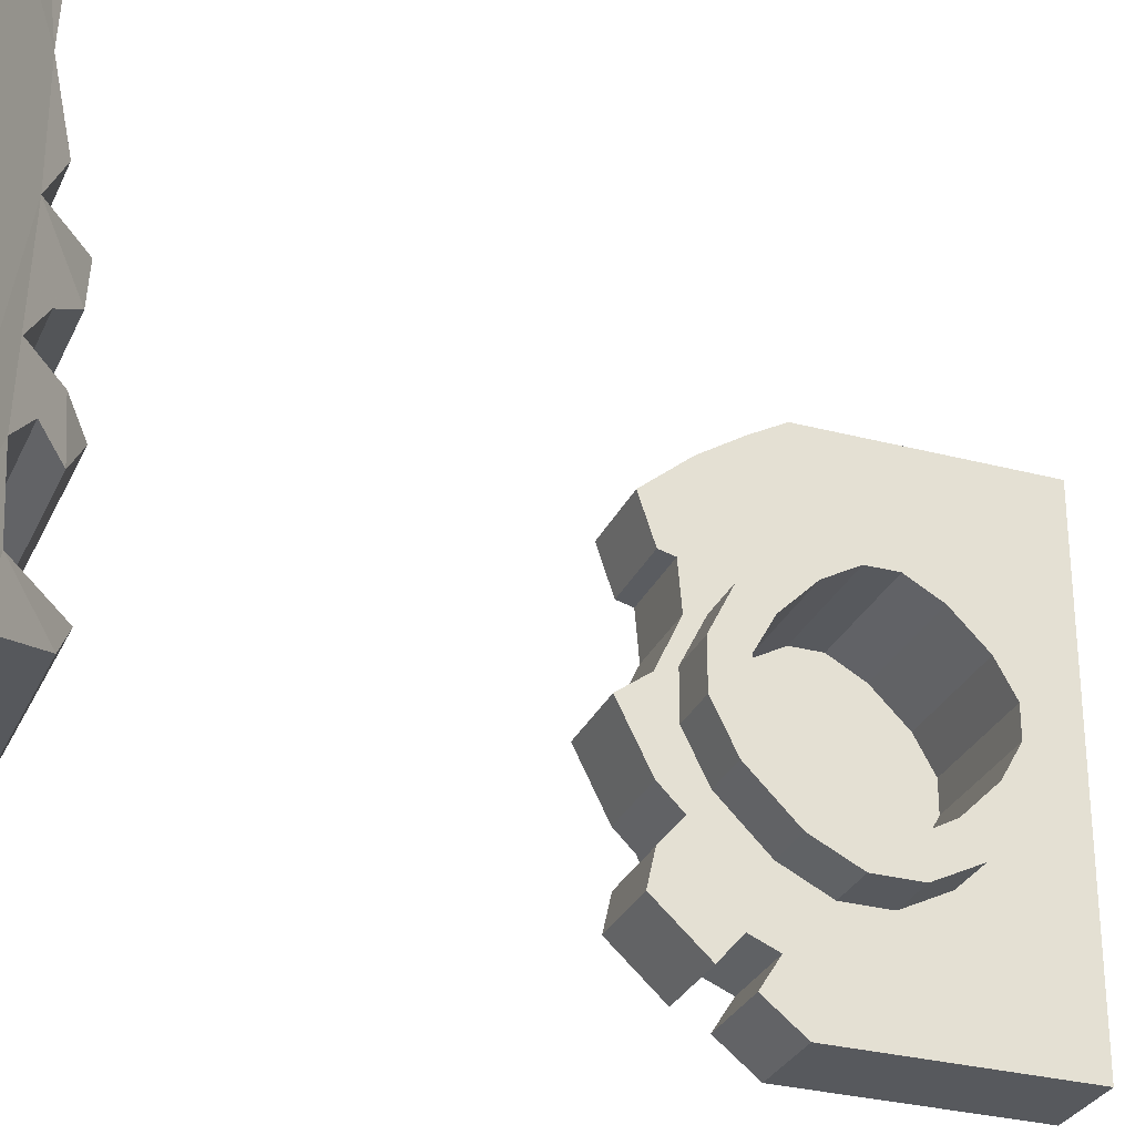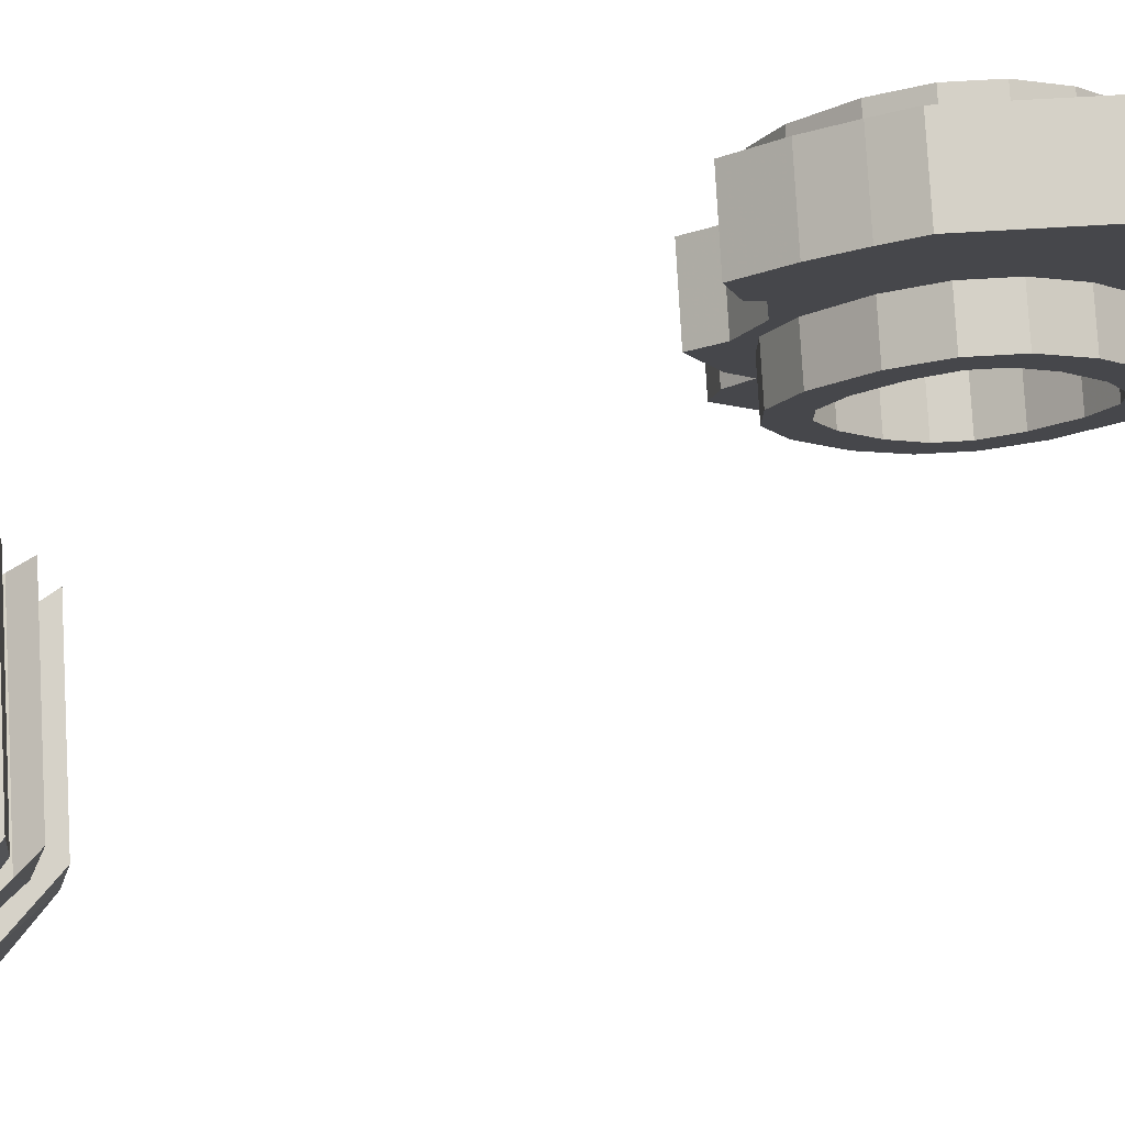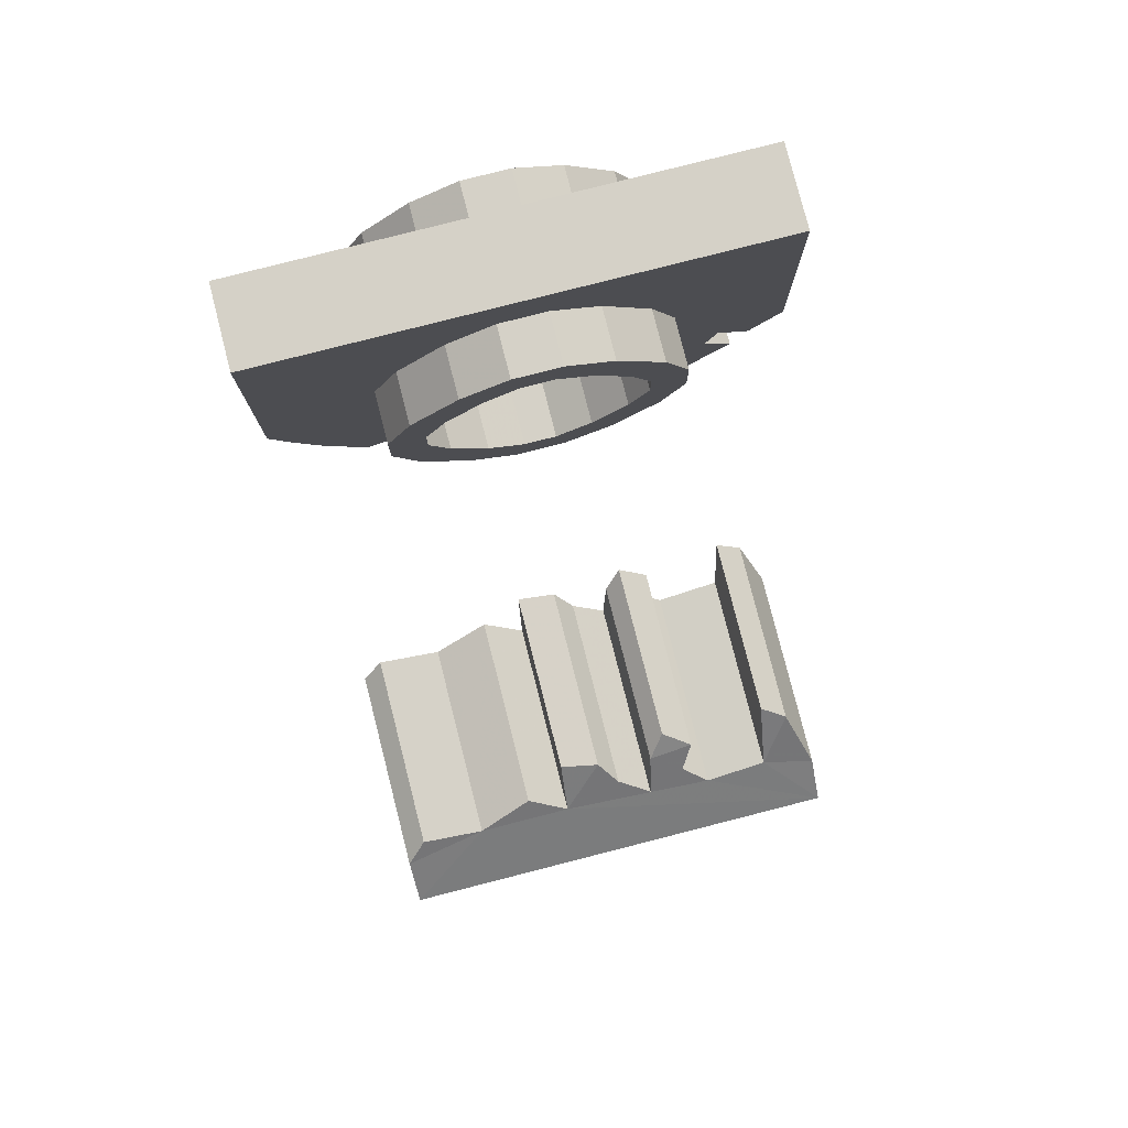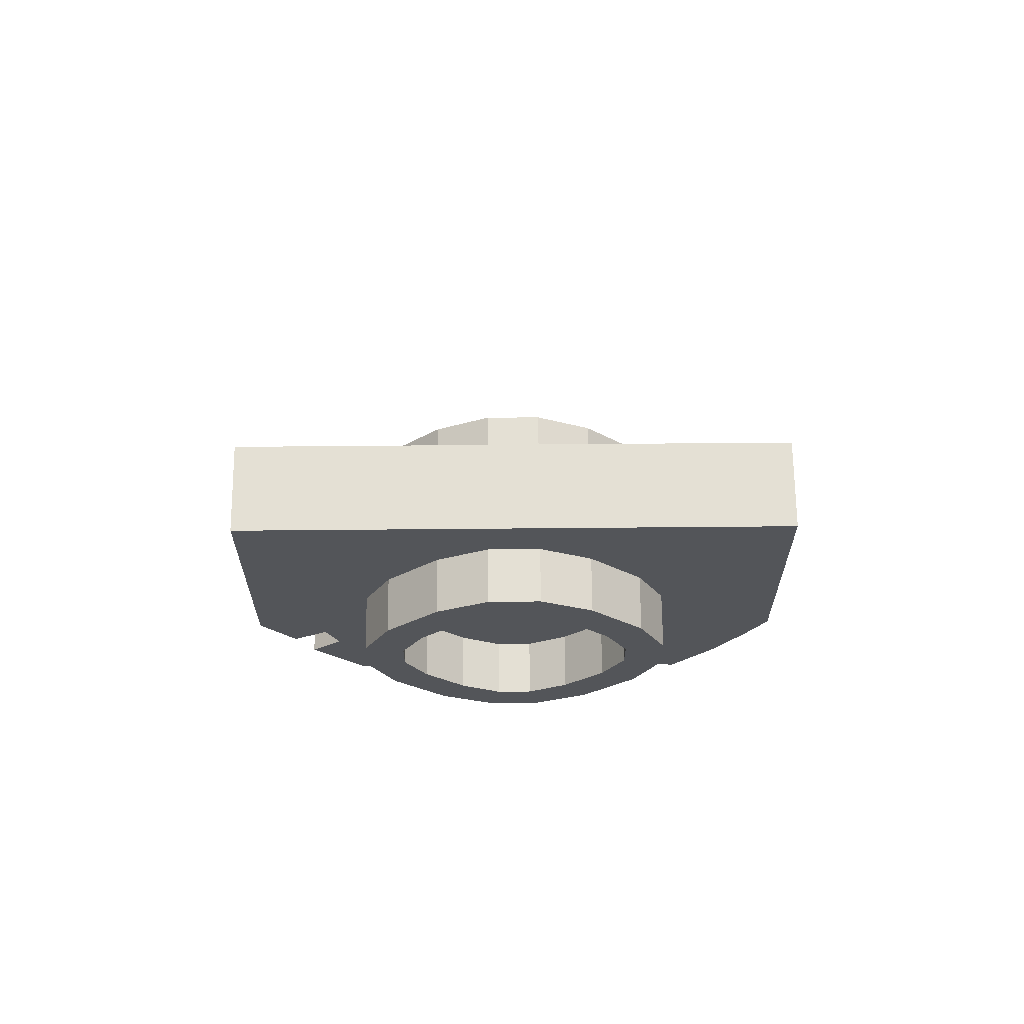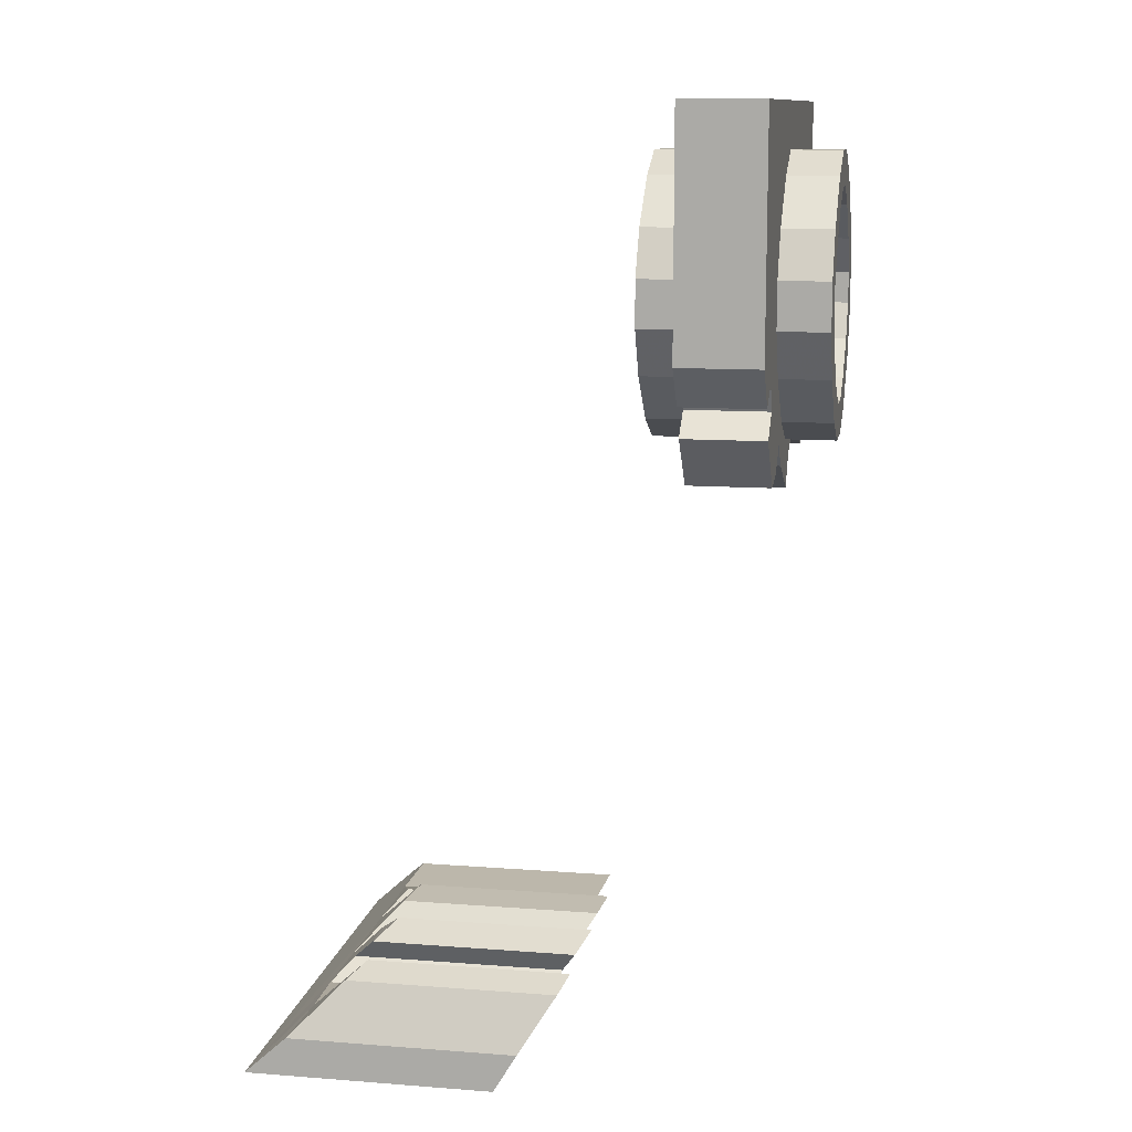
<metadata>
{"format":"obj","ext":"obj","renderer":"f3d","projection":"perspective","resolution":1024,"background":"white","views":[{"elev":-29.6,"azim":68.8,"up":"+Z"},{"elev":79.1,"azim":86.8,"up":"+Z"},{"elev":79.7,"azim":75.7,"up":"+Y"},{"elev":66.0,"azim":-90.5,"up":"+Y"},{"elev":11.4,"azim":-169.5,"up":"+Y"}]}
</metadata>
<code>
v 0.2656 1.734 0.1406
v 0.2656 1.781 0.04688
v 0.2656 1.711 0.03125
v 0.2656 1.672 0.1016
v 0.2656 1.641 0.2344
v 0.1641 1.641 0.2344
v 0.1641 1.734 0.1406
v 0.1641 1.781 0.04688
v 0.2656 1.781 -0.04688
v 0.2656 1.711 -0.03125
v 0.1641 1.711 -0.03125
v 0.1641 1.711 0.03125
v 0.1641 1.672 0.1016
v 0.2656 1.602 0.1719
v 0.2656 1.547 0.2812
v 0.1641 1.547 0.2812
v 0 1.547 0.2812
v 0 1.641 0.2344
v 0 1.734 0.1406
v 0 1.781 0.04688
v 0.1641 1.781 -0.04688
v 0.2656 1.734 -0.1406
v 0.2656 1.672 -0.1016
v 0.1641 1.672 -0.1016
v 0 1.672 -0.1016
v 0 1.711 -0.03125
v 0 1.711 0.03125
v 0 1.672 0.1016
v 0.1641 1.602 0.1719
v 0.2656 1.531 0.2109
v 0.2656 1.469 0.2109
v 0.2656 1.453 0.2812
v 0.1641 1.453 0.2812
v 0 1.453 0.2812
v -0.1016 1.453 0.2812
v -0.1016 1.547 0.2812
v 0 1.406 0.5
v 0 1.359 0.2344
v -0.1016 1.359 0.2344
v -0.1016 1.398 0.1719
v -0.1016 1.469 0.2109
v -0.1016 1.531 0.2109
v -0.1016 1.641 0.2344
v 0 1.875 0.5
v 0.1641 1.406 0.5
v 0.1641 1.336 0.4609
v 0 1.336 0.4609
v 0 1.219 0.2266
v 0 1.227 0.1328
v 0 1.266 0.1406
v -0.1016 1.266 0.1406
v -0.1016 1.328 0.1016
v 0 1.328 0.1016
v 0 1.398 0.1719
v 0 1.469 0.2109
v 0 1.531 0.2109
v -0.1016 1.602 0.1719
v -0.1016 1.734 0.1406
v 0 1.875 -0.5
v 0.1641 1.875 0.5
v 0.1641 1.359 0.2344
v 0.1641 1.266 0.1406
v 0.1641 1.227 0.1328
v 0.1641 1.219 0.2266
v 0.1641 1.25 0.4062
v 0 1.25 0.4062
v 0 1.188 0.2344
v 0.1641 1.188 0.2344
v 0.1641 1.18 0.03125
v 0 1.18 0.03125
v 0 1.219 0.04688
v -0.1016 1.219 0.04688
v -0.1016 1.289 0.03125
v 0 1.289 0.03125
v 0.1641 1.289 0.03125
v 0.1641 1.328 0.1016
v 0.1641 1.398 0.1719
v 0.1641 1.469 0.2109
v 0.1641 1.531 0.2109
v 0 1.602 0.1719
v -0.1016 1.672 0.1016
v -0.1016 1.781 0.04688
v 0 1.781 -0.04688
v 0.1641 1.734 -0.1406
v 0.2656 1.641 -0.2344
v 0.2656 1.602 -0.1719
v 0.1641 1.602 -0.1719
v 0 1.602 -0.1719
v -0.1016 1.602 -0.1719
v -0.1016 1.672 -0.1016
v 0 1.531 -0.2109
v -0.1016 1.531 -0.2109
v -0.1016 1.547 -0.2812
v -0.1016 1.641 -0.2344
v -0.1016 1.734 -0.1406
v -0.1016 1.711 -0.03125
v -0.1016 1.711 0.03125
v 0 1.289 -0.03125
v 0 1.328 -0.1016
v 0 1.398 -0.1719
v 0 1.469 -0.2109
v -0.1016 1.469 -0.2109
v -0.1016 1.453 -0.2812
v 0 1.453 -0.2812
v 0 1.547 -0.2812
v 0 1.641 -0.2344
v 0 1.734 -0.1406
v -0.1016 1.781 -0.04688
v 0.2656 1.398 0.1719
v 0.2656 1.359 0.2344
v 0.2656 1.547 -0.2812
v 0.2656 1.531 -0.2109
v 0.1641 1.531 -0.2109
v 0.2656 1.266 -0.1406
v 0.2656 1.219 -0.04688
v 0.2656 1.289 -0.03125
v 0.2656 1.328 -0.1016
v 0.2656 1.359 -0.2344
v 0.1641 1.359 -0.2344
v 0.1641 1.266 -0.1406
v 0.1641 1.219 -0.04688
v 0.2656 1.219 0.04688
v 0.2656 1.289 0.03125
v 0.1641 1.289 -0.03125
v 0.1641 1.328 -0.1016
v 0.2656 1.398 -0.1719
v 0.2656 1.453 -0.2812
v 0.1641 1.453 -0.2812
v 0 1.359 -0.2344
v 0 1.266 -0.1406
v 0 1.219 -0.04688
v 0.1641 1.219 0.04688
v 0.2656 1.266 0.1406
v 0.2656 1.328 0.1016
v 0.2656 1.469 -0.2109
v 0.1641 1.547 -0.2812
v 0.1641 1.641 -0.2344
v 0.1641 1.469 -0.2109
v 0.1641 1.398 -0.1719
v -0.1016 1.398 -0.1719
v -0.1016 1.359 -0.2344
v 0 1.227 -0.1875
v 0 1.367 -0.375
v 0 1.406 -0.5
v -0.1016 1.328 -0.1016
v -0.1016 1.266 -0.1406
v 0 1.18 -0.1406
v 0.1641 1.227 -0.1875
v 0.1641 1.18 -0.2422
v 0 1.18 -0.2422
v 0 1.312 -0.3516
v 0.1641 1.367 -0.375
v 0.1641 1.328 -0.4375
v 0 1.328 -0.4375
v 0.1641 1.406 -0.5
v 0.1641 1.875 -0.5
v -0.1016 1.219 -0.04688
v -0.1016 1.289 -0.03125
v 0.4531 0.07812 0.5
v 0.9141 0.07812 0.5
v 1 0 0.5
v 0.5 0 0.5
v 0.4375 0.1094 0.3125
v 0.4297 0.1172 0.4531
v 0.875 0.1172 0.4531
v 0.8828 0.1094 0.3125
v 0.8828 0.1094 0.1016
v 1 0 -0.5
v 0.8984 0.09375 -0.2422
v 0.8906 0.1016 -0.3828
v 0.9141 0.07812 -0.5
v 0.5 0 -0.5
v 0.4531 0.07812 -0.5
v 0.4375 0.1016 -0.3828
v 0.4453 0.09375 -0.2422
v 0.4375 0.1094 0.1016
v 0.4062 0.1484 0.1875
v 0.1641 1.312 -0.3516
v 0 1.266 -0.4062
v 0.1641 1.266 -0.4062
v 0 1.164 -0.3125
v 0.1641 1.164 -0.3125
v 0.1641 1.18 -0.1406
v 0.1641 1.117 -0.01562
v 0 1.117 -0.01562
v 0 1.156 0.3281
v 0.1641 1.156 0.3281
v 0.8047 0.1875 -0.4531
v 0.3828 0.1875 -0.4531
v 0.3672 0.2109 -0.3984
v 0.7734 0.2109 -0.3984
v 0.4219 0.1328 -0.1875
v 0.4375 0.1016 -0.1016
v 0.4141 0.1406 -0.03125
v 0.375 0.1953 0.09375
v 0.7891 0.1953 0.09375
v 0.8438 0.1484 0.1875
v 0.8594 0.1328 -0.1875
v 0.3906 0.1797 -0.2188
v 0.3672 0.2109 -0.1562
v 0.3984 0.1719 -0.1172
v 0.8203 0.1719 -0.1172
v 0.8906 0.1016 -0.1016
v 0.8516 0.1406 -0.03125
v 0.3828 0.1875 0.007812
v 0.8047 0.1875 0.007812
v 0.8125 0.1797 -0.2188
v 0.7734 0.2109 -0.1562
v 0.1875 0.5 0.5
v 0.4609 0.5 0.5
v 0.4609 0.5 -0.5
v 0.1641 1 0.5
v 0 1 0.5
v 0 1 -0.5
v 0.2656 1.734 0.1406
v 0.2656 1.734 0.1406
f 1 2 3
f 1 3 4
f 1 4 5
f 1 5 6
f 1 6 7
f 1 7 2
f 2 7 8
f 2 8 9
f 2 9 3
f 3 9 10
f 3 10 11
f 3 11 12
f 3 12 4
f 4 12 13
f 4 13 14
f 4 14 5
f 5 14 15
f 5 15 16
f 5 16 6
f 6 16 17
f 6 17 18
f 6 18 7
f 7 18 19
f 7 19 8
f 8 19 20
f 8 20 21
f 8 21 9
f 9 21 22
f 9 22 23
f 9 23 10
f 10 23 24
f 10 24 11
f 11 24 25
f 11 25 26
f 11 26 12
f 12 26 27
f 12 27 13
f 13 27 28
f 13 28 29
f 13 29 14
f 14 29 30
f 14 30 15
f 15 30 31
f 15 31 32
f 15 32 33
f 15 33 16
f 16 33 34
f 16 34 17
f 17 34 35
f 17 35 36
f 17 36 18
f 17 18 37
f 17 37 34
f 34 37 38
f 34 38 39
f 34 39 35
f 35 39 40
f 35 40 41
f 35 41 42
f 35 42 36
f 36 42 43
f 36 43 18
f 18 43 19
f 18 19 44
f 18 44 37
f 37 44 45
f 37 45 46
f 37 46 47
f 37 47 48
f 37 48 49
f 37 49 50
f 37 50 38
f 38 50 51
f 38 51 39
f 39 51 52
f 39 52 40
f 40 52 53
f 40 53 54
f 40 54 41
f 41 54 55
f 41 55 42
f 42 55 56
f 42 56 57
f 42 57 43
f 43 57 58
f 43 58 19
f 19 58 20
f 19 20 44
f 44 20 59
f 44 59 59
f 44 59 44
f 44 59 60
f 44 60 45
f 45 60 6
f 45 6 16
f 45 16 33
f 45 33 61
f 45 61 62
f 45 62 63
f 45 63 64
f 45 64 46
f 46 64 65
f 46 65 66
f 46 66 47
f 47 66 48
f 48 66 67
f 48 67 68
f 48 68 64
f 48 64 63
f 48 63 49
f 49 63 69
f 49 69 70
f 49 70 50
f 50 70 71
f 50 71 72
f 50 72 51
f 51 72 73
f 51 73 52
f 52 73 74
f 52 74 53
f 53 74 75
f 53 75 76
f 53 76 54
f 54 76 77
f 54 77 55
f 55 77 78
f 55 78 56
f 56 78 79
f 56 79 80
f 56 80 57
f 57 80 81
f 57 81 58
f 58 81 82
f 58 82 20
f 20 82 83
f 20 83 21
f 21 83 84
f 21 84 22
f 22 84 85
f 22 85 86
f 22 86 23
f 23 86 87
f 23 87 24
f 24 87 88
f 24 88 25
f 25 88 89
f 25 89 90
f 25 90 26
f 25 26 27
f 25 27 88
f 88 27 91
f 88 91 92
f 88 92 89
f 89 92 93
f 89 93 94
f 89 94 90
f 90 94 95
f 90 95 96
f 90 96 26
f 26 96 27
f 27 96 97
f 27 97 28
f 27 28 80
f 27 80 56
f 27 56 55
f 27 55 54
f 27 54 53
f 27 53 74
f 27 74 98
f 27 98 99
f 27 99 100
f 27 100 101
f 27 101 91
f 91 101 102
f 91 102 92
f 92 102 93
f 93 102 103
f 93 103 104
f 93 104 105
f 93 105 94
f 94 105 106
f 94 106 95
f 95 106 107
f 95 107 108
f 95 108 96
f 96 108 82
f 96 82 97
f 97 82 81
f 97 81 28
f 28 81 80
f 28 80 29
f 29 80 79
f 29 79 30
f 30 79 31
f 31 79 78
f 31 78 109
f 31 109 110
f 31 110 32
f 32 110 61
f 32 61 33
f 33 61 38
f 33 38 34
f 85 111 112
f 85 112 86
f 86 112 113
f 86 113 87
f 87 113 91
f 87 91 88
f 114 115 116
f 114 116 117
f 114 117 118
f 114 118 119
f 114 119 120
f 114 120 115
f 115 120 121
f 115 121 122
f 115 122 116
f 116 122 123
f 116 123 75
f 116 75 124
f 116 124 117
f 117 124 125
f 117 125 126
f 117 126 118
f 118 126 127
f 118 127 128
f 118 128 119
f 119 128 104
f 119 104 129
f 119 129 120
f 120 129 130
f 120 130 121
f 121 130 131
f 121 131 132
f 121 132 122
f 122 132 133
f 122 133 134
f 122 134 123
f 123 134 76
f 123 76 75
f 127 126 135
f 127 135 112
f 127 112 111
f 127 111 136
f 127 136 128
f 128 136 105
f 128 105 104
f 133 110 109
f 133 109 134
f 134 109 77
f 134 77 76
f 84 137 85
f 85 137 111
f 111 137 136
f 136 137 106
f 136 106 105
f 132 62 133
f 133 62 110
f 110 62 61
f 61 62 50
f 61 50 38
f 112 135 138
f 112 138 113
f 113 138 101
f 113 101 91
f 135 126 139
f 135 139 138
f 138 139 100
f 138 100 101
f 101 100 140
f 101 140 102
f 102 140 141
f 102 141 103
f 103 141 129
f 103 129 104
f 104 129 142
f 104 142 143
f 104 143 105
f 105 143 144
f 105 144 59
f 105 59 106
f 106 59 107
f 107 59 83
f 107 83 108
f 108 83 82
f 126 125 139
f 139 125 99
f 139 99 100
f 100 99 145
f 100 145 140
f 140 145 146
f 140 146 141
f 141 146 130
f 141 130 129
f 129 130 142
f 142 130 131
f 142 131 70
f 142 70 147
f 142 147 148
f 142 148 149
f 142 149 150
f 142 150 151
f 142 151 143
f 143 151 152
f 143 152 153
f 143 153 154
f 143 154 144
f 144 154 153
f 144 153 155
f 144 155 156
f 144 156 59
f 59 156 60
f 60 156 156
f 60 156 60
f 60 156 8
f 60 8 7
f 60 7 6
f 109 78 77
f 83 107 84
f 84 107 137
f 137 107 106
f 71 50 62
f 71 62 132
f 71 132 131
f 71 131 157
f 71 157 72
f 72 157 73
f 73 157 158
f 73 158 98
f 73 98 74
f 74 98 124
f 74 124 75
f 125 124 98
f 125 98 99
f 99 98 158
f 99 158 145
f 145 158 157
f 145 157 146
f 146 157 131
f 146 131 130
f 159 160 161
f 159 161 162
f 159 162 163
f 159 163 164
f 159 164 160
f 160 164 165
f 160 165 166
f 160 166 161
f 161 166 167
f 161 167 168
f 168 167 169
f 168 169 170
f 168 170 171
f 168 171 172
f 172 171 173
f 172 173 174
f 172 174 175
f 172 175 162
f 162 175 176
f 162 176 163
f 163 176 177
f 163 177 166
f 163 166 164
f 164 166 165
f 152 151 178
f 152 178 148
f 152 148 119
f 152 119 128
f 152 128 155
f 152 155 153
f 178 151 179
f 178 179 180
f 178 180 149
f 178 149 148
f 180 179 181
f 180 181 182
f 180 182 149
f 149 182 150
f 150 182 181
f 150 181 151
f 151 181 179
f 148 147 183
f 148 183 184
f 148 184 69
f 148 69 121
f 148 121 120
f 148 120 119
f 183 147 185
f 183 185 184
f 184 185 69
f 69 185 70
f 70 185 147
f 68 67 186
f 68 186 187
f 68 187 64
f 64 187 65
f 65 187 186
f 65 186 66
f 66 186 67
f 171 188 189
f 171 189 173
f 173 189 190
f 173 190 174
f 174 190 191
f 174 191 170
f 174 170 175
f 175 170 169
f 175 169 192
f 175 192 193
f 175 193 176
f 176 193 194
f 176 194 195
f 176 195 196
f 176 196 167
f 176 167 177
f 177 167 197
f 177 197 166
f 166 197 167
f 188 191 190
f 188 190 189
f 169 198 192
f 192 198 199
f 192 199 200
f 192 200 201
f 192 201 193
f 193 201 202
f 193 202 203
f 193 203 194
f 194 203 204
f 194 204 205
f 194 205 195
f 195 205 206
f 195 206 196
f 196 206 167
f 167 206 204
f 167 204 203
f 167 203 169
f 169 203 198
f 198 203 202
f 198 202 207
f 198 207 199
f 199 207 200
f 200 207 208
f 200 208 201
f 201 208 202
f 202 208 207
f 204 206 205
f 188 171 170
f 188 170 191
f 136 156 155
f 136 155 128
f 156 137 84
f 156 84 21
f 156 21 8
f 156 136 137
f 121 69 132
f 132 69 63
f 132 63 62
f 20 83 59
f 71 70 131

</code>
